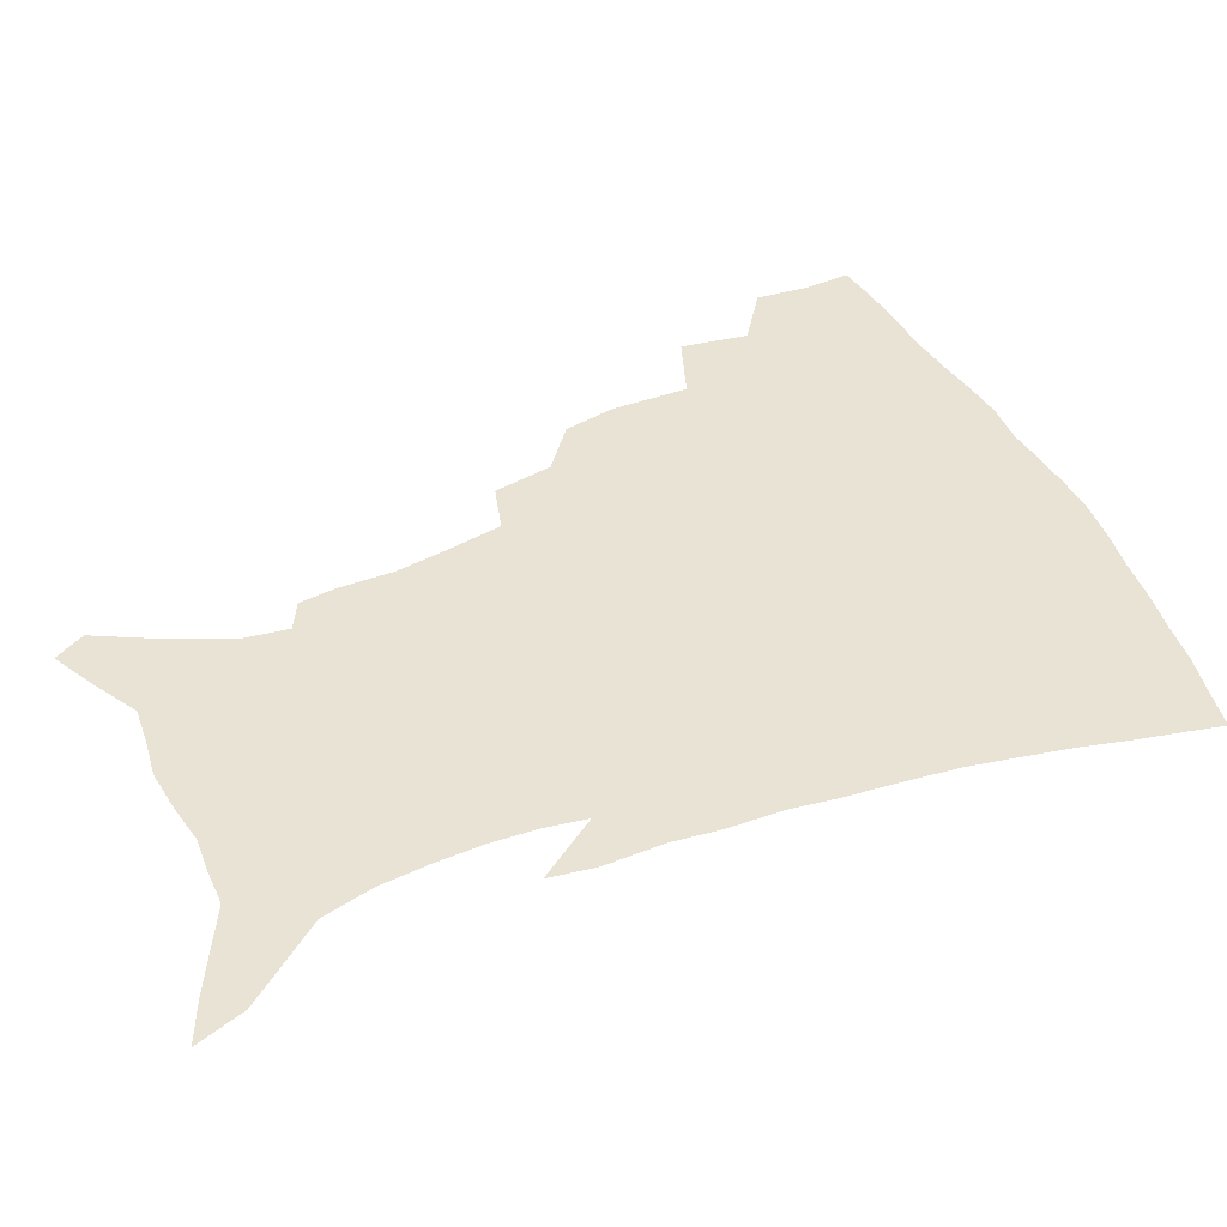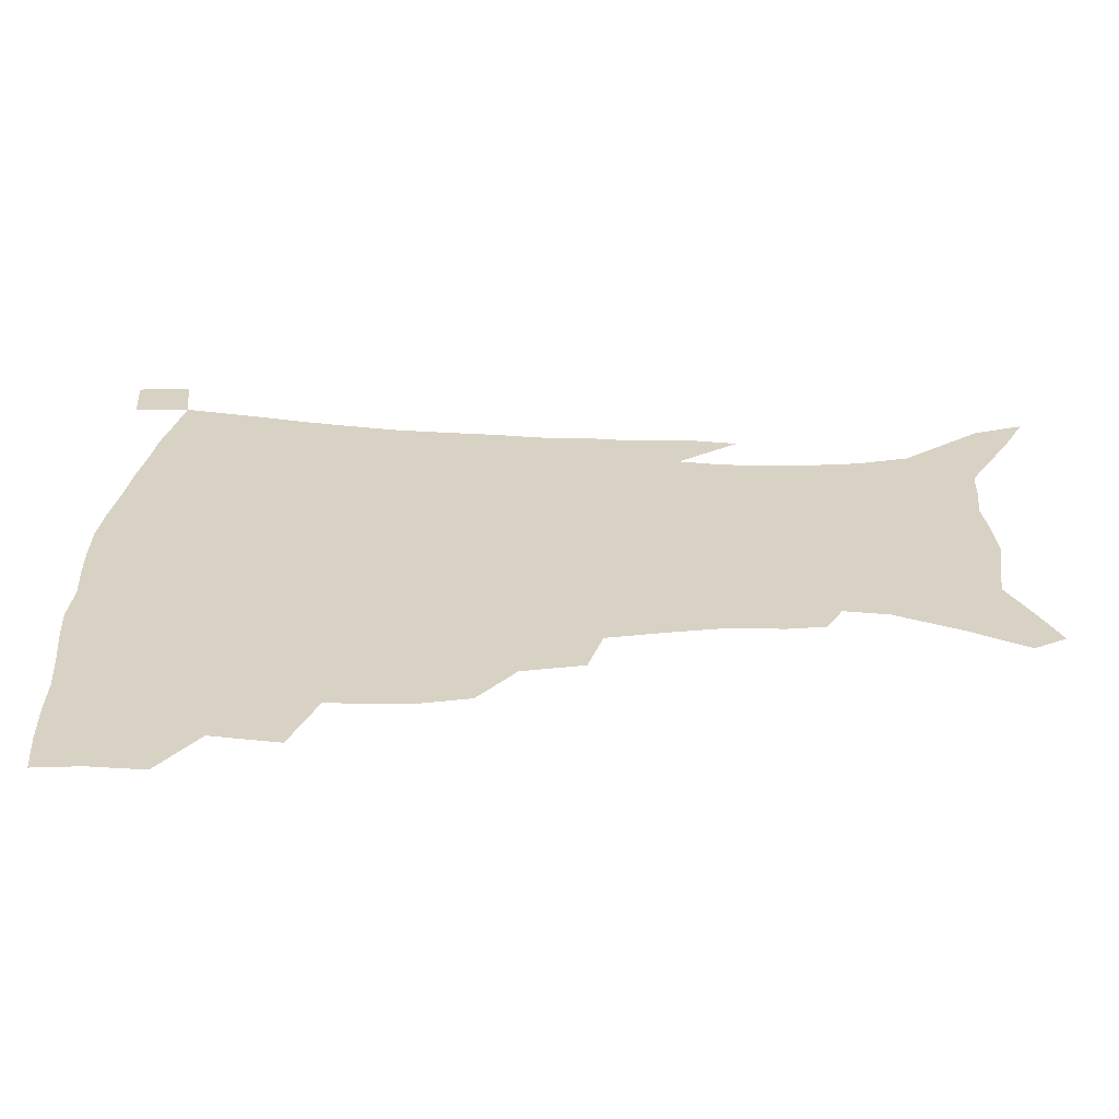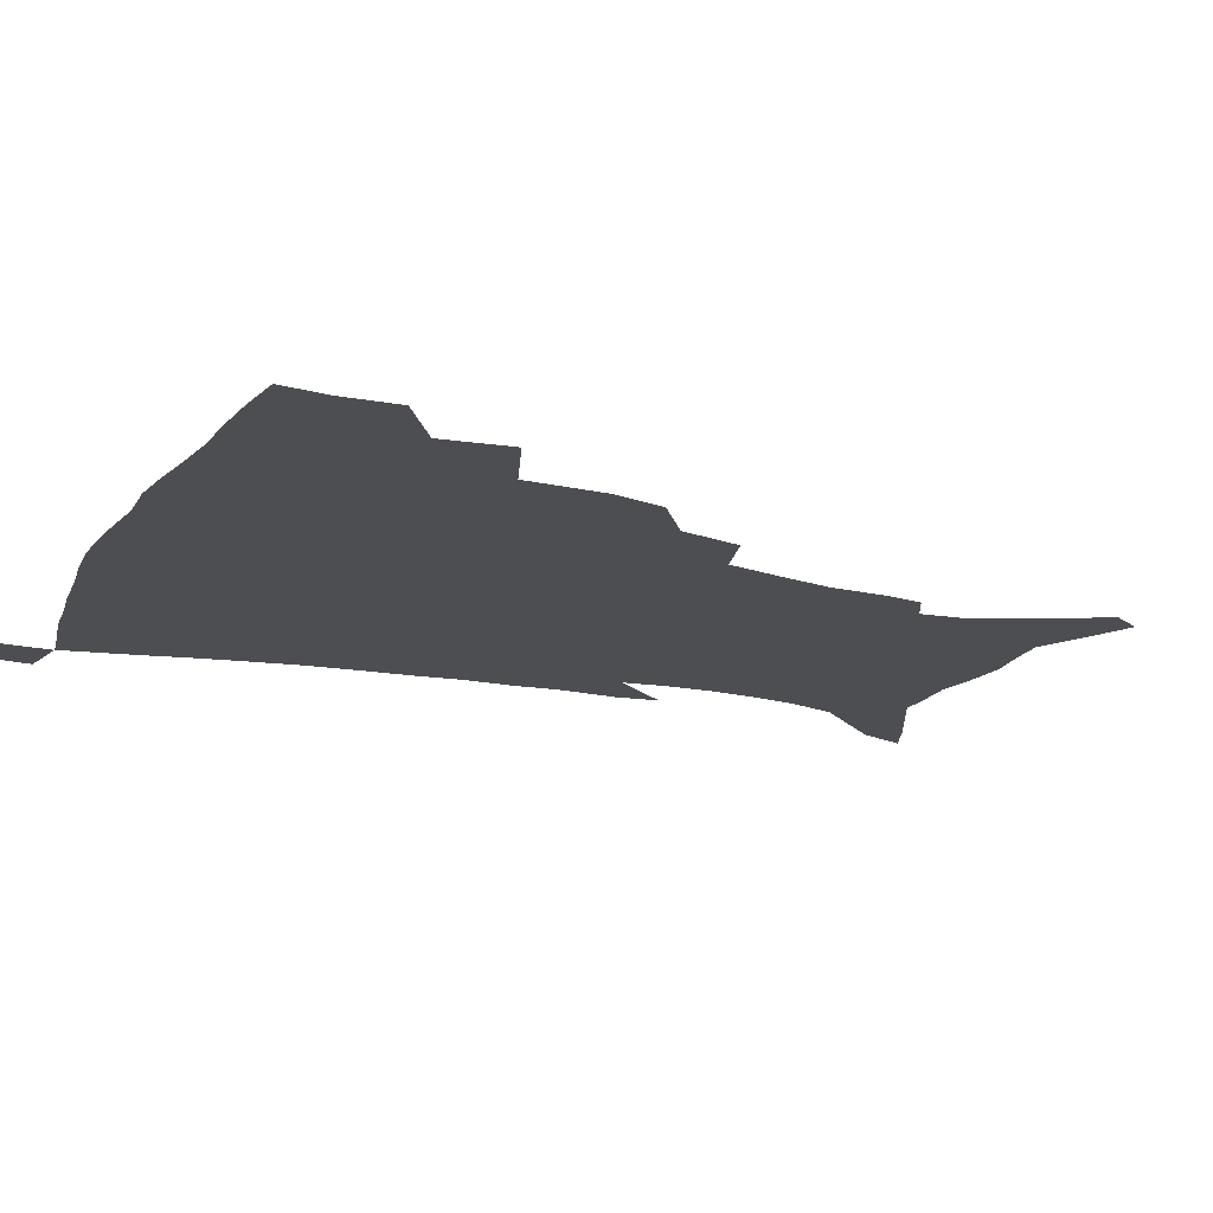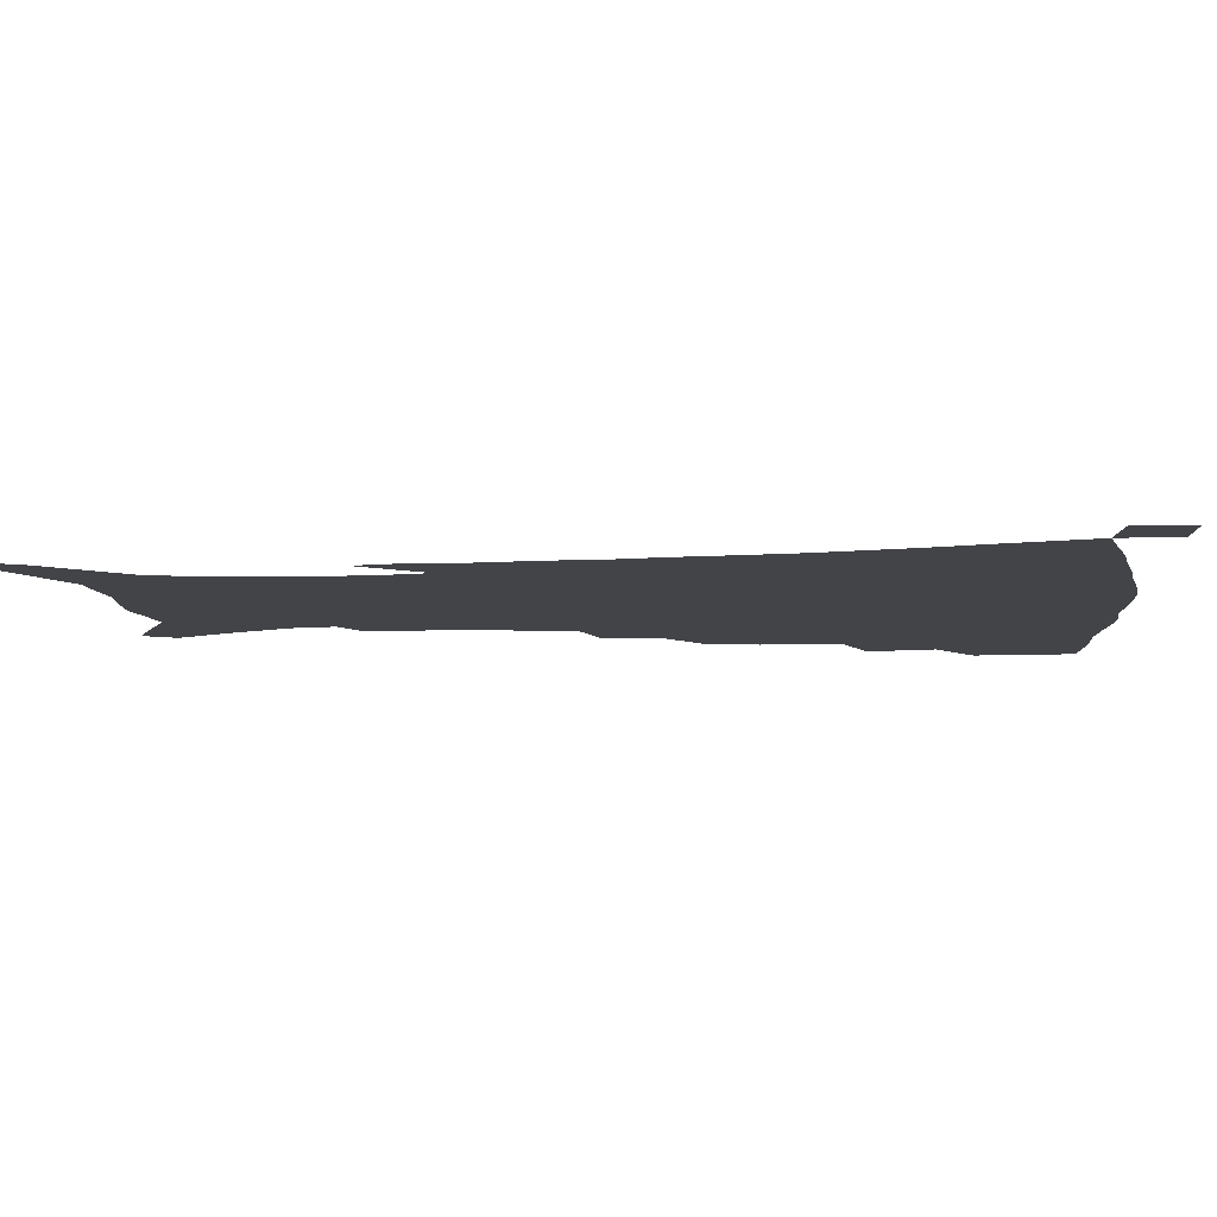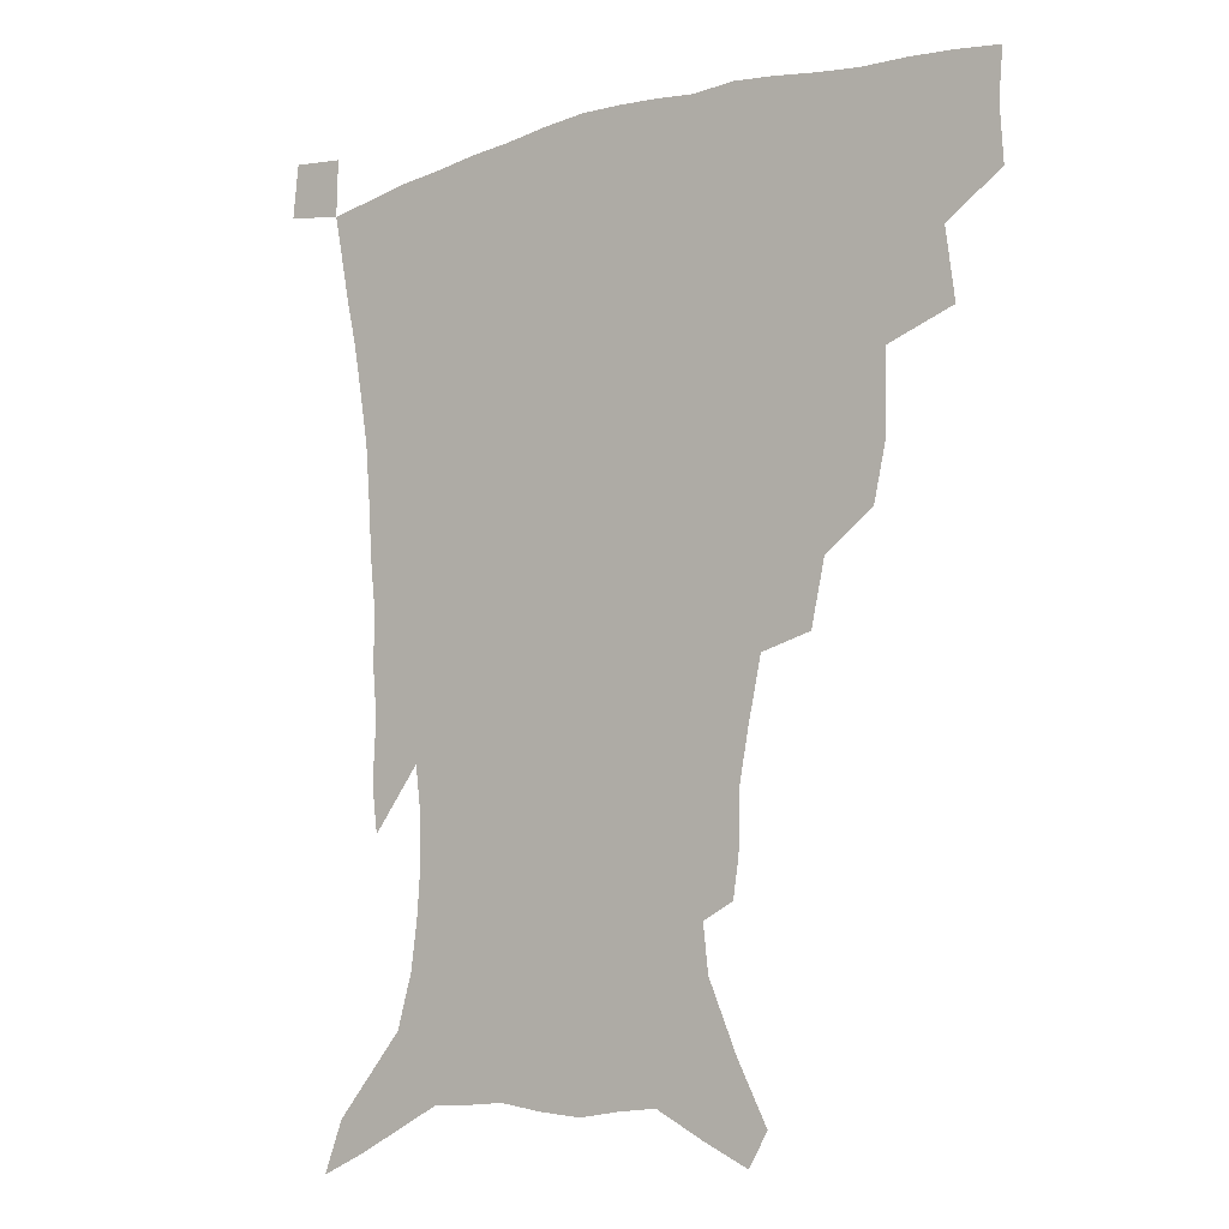
<metadata>
{"format":"obj","ext":"obj","renderer":"f3d","projection":"perspective","resolution":1024,"background":"white","views":[{"elev":41.2,"azim":66.9,"up":"+Z"},{"elev":27.7,"azim":-87.6,"up":"+Z"},{"elev":-17.2,"azim":-113.6,"up":"+Z"},{"elev":-7.9,"azim":97.0,"up":"+Z"},{"elev":-9.3,"azim":-143.0,"up":"+Y"}]}
</metadata>
<code>
v 437.1 397 0
v 438.2 416.1 0
v 436.7 432.2 0
v 453.3 360.2 0
v 456.4 383.9 0
v 455 401 0
v 453.9 417.5 0
v 452.2 434.2 0
v 481 306.2 0
v 476.8 324.7 0
v 476.4 352 0
v 474.7 370.9 0
v 473.6 388.1 0
v 471.2 403.6 0
v 469.4 419.3 0
v 467.7 435.4 0
v 502.4 272.7 0
v 497.6 293.9 0
v 495.1 317.4 0
v 492.9 337.6 0
v 492.4 359.5 0
v 490.7 375.6 0
v 488.8 390.6 0
v 486.9 405.5 0
v 485.2 420.6 0
v 483.8 436 0
v 529.9 197.2 0
v 527.9 210.2 0
v 527.4 229.8 0
v 524.3 246.7 0
v 519.6 268.1 0
v 514.4 287 0
v 513 313.1 0
v 510.5 329.9 0
v 507.9 345.7 0
v 506.7 362.9 0
v 505.2 378.2 0
v 503.4 392.6 0
v 501.6 407.2 0
v 500.1 422.1 0
v 498.7 437.7 0
v 518.7 133.1 0
v 529 153.4 0
v 538.7 176.4 0
v 540.5 191.8 0
v 540.5 211.4 0
v 538.7 226.6 0
v 536.7 244.1 0
v 533.5 262 0
v 529.9 279.4 0
v 526.6 296.7 0
v 525.4 318.9 0
v 523.3 334.2 0
v 522.2 351 0
v 520.6 365.4 0
v 519.5 380.3 0
v 517.6 394.3 0
v 516.2 408.7 0
v 514.8 423.1 0
v 513.3 439.9 0
v 525.3 122.2 0
v 535.8 143.2 0
v 544.6 164.4 0
v 549.3 183.6 0
v 550 200.7 0
v 550.4 223.1 0
v 548.6 238.6 0
v 546.1 253.2 0
v 543.1 267.5 0
v 540.6 286 0
v 539.2 306.1 0
v 537.6 322.6 0
v 536.5 338.4 0
v 535.7 354.1 0
v 534.6 368 0
v 534.1 382.2 0
v 532.3 395.8 0
v 530.8 410.1 0
v 529.2 425.3 0
v 527.6 441.5 0
v 540.7 129.7 0
v 551.7 153 0
v 558.7 175.9 0
v 559.7 191.3 0
v 559.7 207.4 0
v 559.7 230.1 0
v 558.1 245 0
v 556.4 262 0
v 553.8 275.1 0
v 552.1 292.5 0
v 551.1 310.9 0
v 550 326.5 0
v 549.5 342 0
v 548.8 356.2 0
v 548.4 370.3 0
v 547.4 383.4 0
v 546.4 396.8 0
v 545.9 410.5 0
v 544.4 425 0
v 542.8 440.7 0
v 557.4 138.7 0
v 565.9 161.4 0
v 568.5 178.2 0
v 569.3 195 0
v 569.8 215.6 0
v 568.9 231.5 0
v 567.6 249.1 0
v 566.2 264.6 0
v 564.6 280.4 0
v 563.5 297.7 0
v 562.9 314.5 0
v 561.9 327.4 0
v 561.9 343.9 0
v 561.8 358.3 0
v 561.5 371.3 0
v 560.6 384.1 0
v 560.6 397.6 0
v 559.9 411.1 0
v 558.6 425.5 0
v 556.7 442.2 0
v 570.7 137.7 0
v 577.3 163.9 0
v 579.1 183.3 0
v 578.9 196.7 0
v 579.1 217.8 0
v 578.5 234 0
v 577.4 249.6 0
v 576.3 265.7 0
v 575.2 280.3 0
v 574.5 297.3 0
v 574.2 315.3 0
v 574.4 331.7 0
v 574.1 344.4 0
v 574.2 358.5 0
v 574.6 372.1 0
v 574.4 384.7 0
v 574.7 398 0
v 574.3 411.2 0
v 572.4 426.7 0
v 570.6 443.2 0
v 585 135.8 0
v 588.5 164.5 0
v 589 184.1 0
v 589.2 204.3 0
v 588.7 220 0
v 588.2 238.6 0
v 587.5 252.6 0
v 586.8 270.7 0
v 586.5 285.2 0
v 585.9 300.5 0
v 585.8 317.7 0
v 586 332.5 0
v 586.4 346.1 0
v 586.9 360.4 0
v 587.2 372.1 0
v 588.3 385.7 0
v 588.2 398.3 0
v 587.9 411.3 0
v 586.3 427.2 0
v 584.6 443.6 0
v 600.1 137.4 0
v 599.8 163.5 0
v 599.2 183.9 0
v 599 200.9 0
v 598.5 218.3 0
v 597.9 236.3 0
v 597.4 253.8 0
v 597.4 267.8 0
v 596.8 287.1 0
v 597 300.9 0
v 597 317.3 0
v 597.6 330.2 0
v 598.2 346.1 0
v 599 359.1 0
v 600.3 373.3 0
v 601.1 385.9 0
v 601.5 398.4 0
v 601.2 412.3 0
v 600.4 427 0
v 599.3 442.3 0
v 614.8 139.9 0
v 611.9 159.9 0
v 609.5 182.5 0
v 608.5 200.4 0
v 608 218.8 0
v 607.5 236.8 0
v 607.5 251.4 0
v 607.5 268.2 0
v 607.6 283.8 0
v 607.8 300 0
v 608.2 315.5 0
v 609.2 332.5 0
v 610 345.2 0
v 611 357.9 0
v 612.4 372.5 0
v 613.6 385.3 0
v 614.7 397.9 0
v 616 410.9 0
v 615.9 424.9 0
v 614.9 440.2 0
v 628.4 139.1 0
v 623.1 159.9 0
v 620.9 176.5 0
v 618.6 197 0
v 617 219.4 0
v 616.9 235.9 0
v 617.5 249.8 0
v 617.5 267.8 0
v 618.7 279.8 0
v 618.8 296.4 0
v 619.5 311.5 0
v 619.9 331 0
v 621.3 344.9 0
v 623 356.9 0
v 624.5 370.5 0
v 626.1 383.5 0
v 627.9 396.7 0
v 629.8 409.9 0
v 630.1 423.6 0
v 629.5 438.9 0
v 640.6 139.1 0
v 635.2 156.7 0
v 630.3 177.7 0
v 628.6 193.7 0
v 627.2 212.8 0
v 626.9 230.1 0
v 628.1 243.7 0
v 628 262 0
v 628.8 278 0
v 629.4 293.7 0
v 630.3 309.4 0
v 631.8 324.1 0
v 632.6 341.3 0
v 634.7 354 0
v 636.6 368 0
v 638.6 382.9 0
v 640.7 395.1 0
v 642.7 408.7 0
v 644.3 421.8 0
v 644.6 436.7 0
v 656.1 131.3 0
v 648.3 151.2 0
v 642.3 171.1 0
v 639.3 187.9 0
v 636.8 208.3 0
v 636.9 223.3 0
v 637.8 238.5 0
v 638.5 255.9 0
v 639.1 273 0
v 640.7 287.3 0
v 641 305.2 0
v 643 318.9 0
v 644 336 0
v 646.3 350.2 0
v 648.7 364 0
v 650.7 379.6 0
v 653.4 393.3 0
v 655.7 406.8 0
v 657.8 420.1 0
v 659 435.2 0
v 671.3 123.7 0
v 663 143.5 0
v 656.4 161.6 0
v 651.3 179.8 0
v 649.1 196.2 0
v 648 212.8 0
v 648.3 228.9 0
v 650.3 244.3 0
v 651.7 260.6 0
v 652.2 278.4 0
v 652.9 295.8 0
v 654.3 311.7 0
v 657.4 324.9 0
v 658 344.5 0
v 660.3 360.3 0
v 662.5 377 0
v 666.2 389.8 0
v 668.8 404.4 0
v 671.4 418.1 0
v 673.8 432.3 0
v 686 117.2 0
v 679.5 134.4 0
v 666.4 223.1 0
v 668.4 238.9 0
v 667.3 260.3 0
v 668.7 276.6 0
v 668.7 295.9 0
v 670.5 312.2 0
v 671.6 331.1 0
v 673.2 350 0
v 675.9 367.1 0
v 679 384.7 0
v 682.4 400.1 0
v 685.3 415.3 0
v 688.2 429.7 0
v 687.7 449.3 0
v 707.9 432.7 0
v 706 451.2 0
f 5 6 1
f 1 6 2
f 6 7 2
f 2 7 3
f 7 8 3
f 11 12 4
f 4 12 5
f 12 13 5
f 5 13 6
f 13 14 6
f 6 14 7
f 14 15 7
f 7 15 8
f 15 16 8
f 18 19 9
f 9 19 10
f 19 20 10
f 10 20 11
f 20 21 11
f 11 21 12
f 21 22 12
f 12 22 13
f 22 23 13
f 13 23 14
f 23 24 14
f 14 24 15
f 24 25 15
f 15 25 16
f 25 26 16
f 31 32 17
f 17 32 18
f 32 33 18
f 18 33 19
f 33 34 19
f 19 34 20
f 34 35 20
f 20 35 21
f 35 36 21
f 21 36 22
f 36 37 22
f 22 37 23
f 37 38 23
f 23 38 24
f 38 39 24
f 24 39 25
f 39 40 25
f 25 40 26
f 40 41 26
f 45 46 27
f 27 46 28
f 46 47 28
f 28 47 29
f 47 48 29
f 29 48 30
f 48 49 30
f 30 49 31
f 49 50 31
f 31 50 32
f 50 51 32
f 32 51 33
f 51 52 33
f 33 52 34
f 52 53 34
f 34 53 35
f 53 54 35
f 35 54 36
f 54 55 36
f 36 55 37
f 55 56 37
f 37 56 38
f 56 57 38
f 38 57 39
f 57 58 39
f 39 58 40
f 58 59 40
f 40 59 41
f 59 60 41
f 61 62 42
f 42 62 43
f 62 63 43
f 43 63 44
f 63 64 44
f 44 64 45
f 64 65 45
f 45 65 46
f 65 66 46
f 46 66 47
f 66 67 47
f 47 67 48
f 67 68 48
f 48 68 49
f 68 69 49
f 49 69 50
f 69 70 50
f 50 70 51
f 70 71 51
f 51 71 52
f 71 72 52
f 52 72 53
f 72 73 53
f 53 73 54
f 73 74 54
f 54 74 55
f 74 75 55
f 55 75 56
f 75 76 56
f 56 76 57
f 76 77 57
f 57 77 58
f 77 78 58
f 58 78 59
f 78 79 59
f 59 79 60
f 79 80 60
f 61 81 62
f 81 82 62
f 62 82 63
f 82 83 63
f 63 83 64
f 83 84 64
f 64 84 65
f 84 85 65
f 65 85 66
f 85 86 66
f 66 86 67
f 86 87 67
f 67 87 68
f 87 88 68
f 68 88 69
f 88 89 69
f 69 89 70
f 89 90 70
f 70 90 71
f 90 91 71
f 71 91 72
f 91 92 72
f 72 92 73
f 92 93 73
f 73 93 74
f 93 94 74
f 74 94 75
f 94 95 75
f 75 95 76
f 95 96 76
f 76 96 77
f 96 97 77
f 77 97 78
f 97 98 78
f 78 98 79
f 98 99 79
f 79 99 80
f 99 100 80
f 81 101 82
f 101 102 82
f 82 102 83
f 102 103 83
f 83 103 84
f 103 104 84
f 84 104 85
f 104 105 85
f 85 105 86
f 105 106 86
f 86 106 87
f 106 107 87
f 87 107 88
f 107 108 88
f 88 108 89
f 108 109 89
f 89 109 90
f 109 110 90
f 90 110 91
f 110 111 91
f 91 111 92
f 111 112 92
f 92 112 93
f 112 113 93
f 93 113 94
f 113 114 94
f 94 114 95
f 114 115 95
f 95 115 96
f 115 116 96
f 96 116 97
f 116 117 97
f 97 117 98
f 117 118 98
f 98 118 99
f 118 119 99
f 99 119 100
f 119 120 100
f 101 121 102
f 121 122 102
f 102 122 103
f 122 123 103
f 103 123 104
f 123 124 104
f 104 124 105
f 124 125 105
f 105 125 106
f 125 126 106
f 106 126 107
f 126 127 107
f 107 127 108
f 127 128 108
f 108 128 109
f 128 129 109
f 109 129 110
f 129 130 110
f 110 130 111
f 130 131 111
f 111 131 112
f 131 132 112
f 112 132 113
f 132 133 113
f 113 133 114
f 133 134 114
f 114 134 115
f 134 135 115
f 115 135 116
f 135 136 116
f 116 136 117
f 136 137 117
f 117 137 118
f 137 138 118
f 118 138 119
f 138 139 119
f 119 139 120
f 139 140 120
f 121 141 122
f 141 142 122
f 122 142 123
f 142 143 123
f 123 143 124
f 143 144 124
f 124 144 125
f 144 145 125
f 125 145 126
f 145 146 126
f 126 146 127
f 146 147 127
f 127 147 128
f 147 148 128
f 128 148 129
f 148 149 129
f 129 149 130
f 149 150 130
f 130 150 131
f 150 151 131
f 131 151 132
f 151 152 132
f 132 152 133
f 152 153 133
f 133 153 134
f 153 154 134
f 134 154 135
f 154 155 135
f 135 155 136
f 155 156 136
f 136 156 137
f 156 157 137
f 137 157 138
f 157 158 138
f 138 158 139
f 158 159 139
f 139 159 140
f 159 160 140
f 141 161 142
f 161 162 142
f 142 162 143
f 162 163 143
f 143 163 144
f 163 164 144
f 144 164 145
f 164 165 145
f 145 165 146
f 165 166 146
f 146 166 147
f 166 167 147
f 147 167 148
f 167 168 148
f 148 168 149
f 168 169 149
f 149 169 150
f 169 170 150
f 150 170 151
f 170 171 151
f 151 171 152
f 171 172 152
f 152 172 153
f 172 173 153
f 153 173 154
f 173 174 154
f 154 174 155
f 174 175 155
f 155 175 156
f 175 176 156
f 156 176 157
f 176 177 157
f 157 177 158
f 177 178 158
f 158 178 159
f 178 179 159
f 159 179 160
f 179 180 160
f 161 181 162
f 181 182 162
f 162 182 163
f 182 183 163
f 163 183 164
f 183 184 164
f 164 184 165
f 184 185 165
f 165 185 166
f 185 186 166
f 166 186 167
f 186 187 167
f 167 187 168
f 187 188 168
f 168 188 169
f 188 189 169
f 169 189 170
f 189 190 170
f 170 190 171
f 190 191 171
f 171 191 172
f 191 192 172
f 172 192 173
f 192 193 173
f 173 193 174
f 193 194 174
f 174 194 175
f 194 195 175
f 175 195 176
f 195 196 176
f 176 196 177
f 196 197 177
f 177 197 178
f 197 198 178
f 178 198 179
f 198 199 179
f 179 199 180
f 199 200 180
f 181 201 182
f 201 202 182
f 182 202 183
f 202 203 183
f 183 203 184
f 203 204 184
f 184 204 185
f 204 205 185
f 185 205 186
f 205 206 186
f 186 206 187
f 206 207 187
f 187 207 188
f 207 208 188
f 188 208 189
f 208 209 189
f 189 209 190
f 209 210 190
f 190 210 191
f 210 211 191
f 191 211 192
f 211 212 192
f 192 212 193
f 212 213 193
f 193 213 194
f 213 214 194
f 194 214 195
f 214 215 195
f 195 215 196
f 215 216 196
f 196 216 197
f 216 217 197
f 197 217 198
f 217 218 198
f 198 218 199
f 218 219 199
f 199 219 200
f 219 220 200
f 201 221 202
f 221 222 202
f 202 222 203
f 222 223 203
f 203 223 204
f 223 224 204
f 204 224 205
f 224 225 205
f 205 225 206
f 225 226 206
f 206 226 207
f 226 227 207
f 207 227 208
f 227 228 208
f 208 228 209
f 228 229 209
f 209 229 210
f 229 230 210
f 210 230 211
f 230 231 211
f 211 231 212
f 231 232 212
f 212 232 213
f 232 233 213
f 213 233 214
f 233 234 214
f 214 234 215
f 234 235 215
f 215 235 216
f 235 236 216
f 216 236 217
f 236 237 217
f 217 237 218
f 237 238 218
f 218 238 219
f 238 239 219
f 219 239 220
f 239 240 220
f 221 241 222
f 241 242 222
f 222 242 223
f 242 243 223
f 223 243 224
f 243 244 224
f 224 244 225
f 244 245 225
f 225 245 226
f 245 246 226
f 226 246 227
f 246 247 227
f 227 247 228
f 247 248 228
f 228 248 229
f 248 249 229
f 229 249 230
f 249 250 230
f 230 250 231
f 250 251 231
f 231 251 232
f 251 252 232
f 232 252 233
f 252 253 233
f 233 253 234
f 253 254 234
f 234 254 235
f 254 255 235
f 235 255 236
f 255 256 236
f 236 256 237
f 256 257 237
f 237 257 238
f 257 258 238
f 238 258 239
f 258 259 239
f 239 259 240
f 259 260 240
f 241 261 242
f 261 262 242
f 242 262 243
f 262 263 243
f 243 263 244
f 263 264 244
f 244 264 245
f 264 265 245
f 245 265 246
f 265 266 246
f 246 266 247
f 266 267 247
f 247 267 248
f 267 268 248
f 248 268 249
f 268 269 249
f 249 269 250
f 269 270 250
f 250 270 251
f 270 271 251
f 251 271 252
f 271 272 252
f 252 272 253
f 272 273 253
f 253 273 254
f 273 274 254
f 254 274 255
f 274 275 255
f 255 275 256
f 275 276 256
f 256 276 257
f 276 277 257
f 257 277 258
f 277 278 258
f 258 278 259
f 278 279 259
f 259 279 260
f 279 280 260
f 261 281 262
f 281 282 262
f 262 282 263
f 268 283 269
f 283 284 269
f 269 284 270
f 284 285 270
f 270 285 271
f 285 286 271
f 271 286 272
f 286 287 272
f 272 287 273
f 287 288 273
f 273 288 274
f 288 289 274
f 274 289 275
f 289 290 275
f 275 290 276
f 290 291 276
f 276 291 277
f 291 292 277
f 277 292 278
f 292 293 278
f 278 293 279
f 293 294 279
f 279 294 280
f 294 295 280
f 295 297 296
f 297 298 296

</code>
